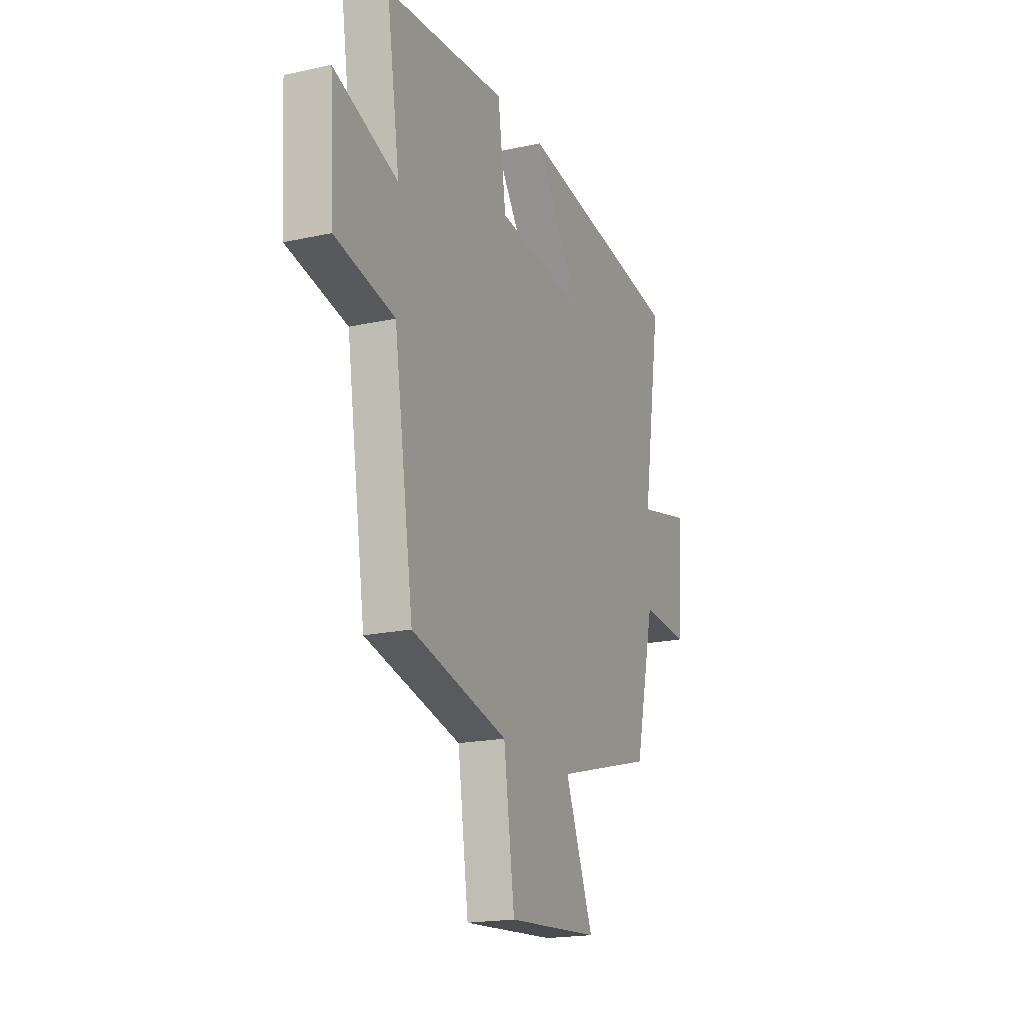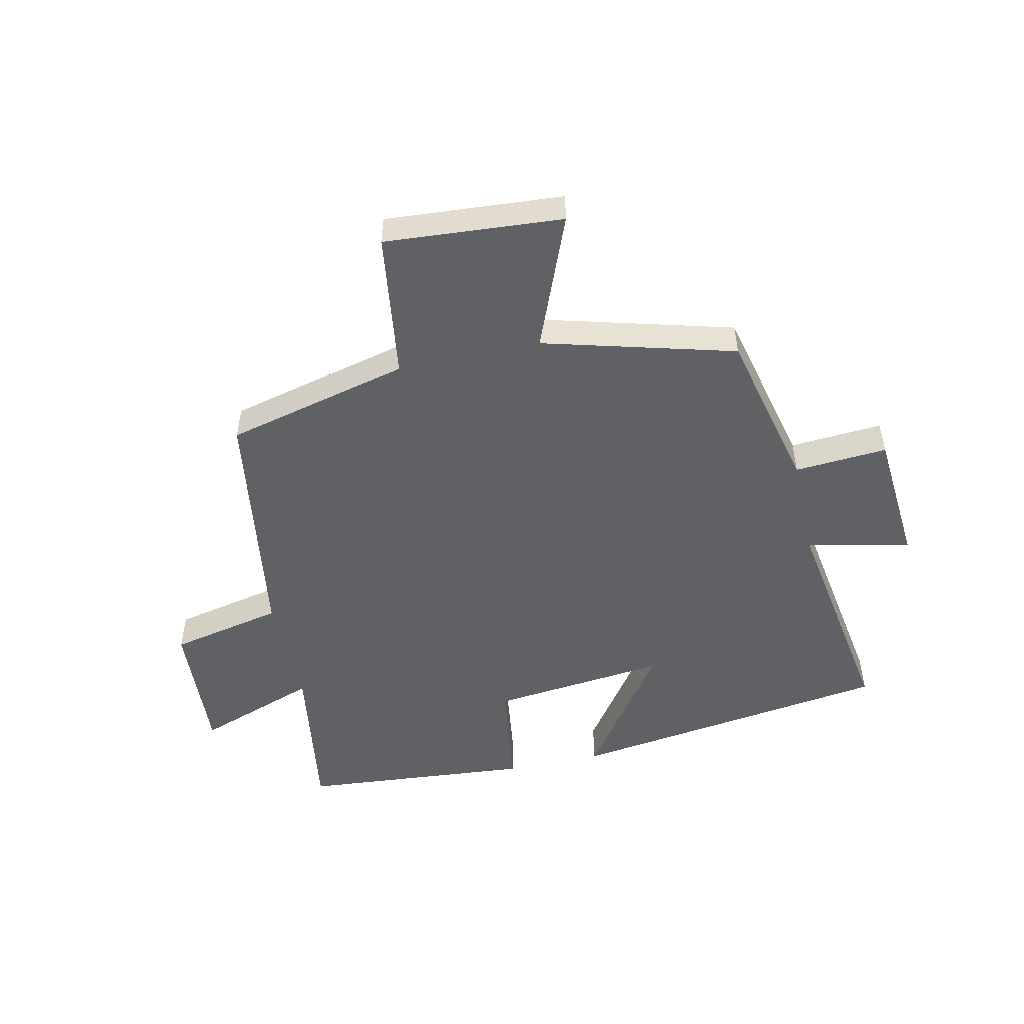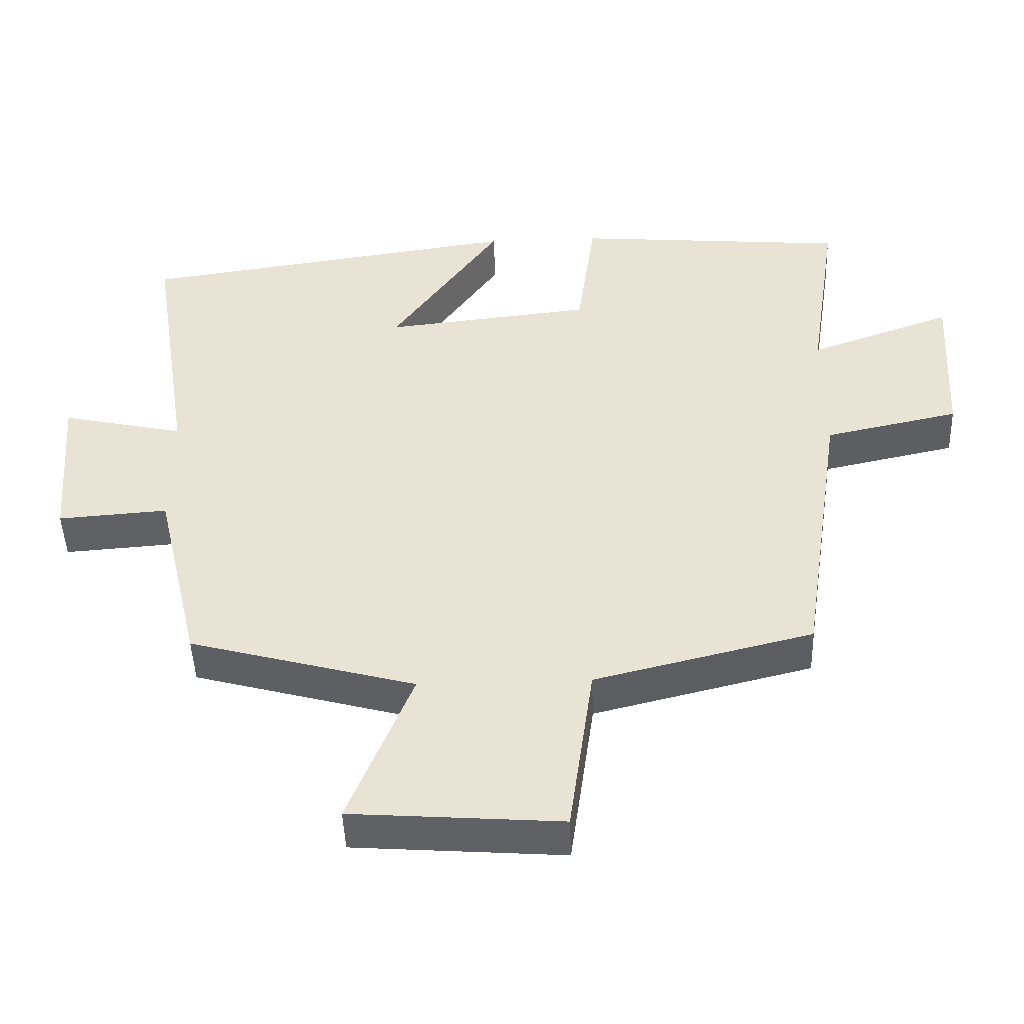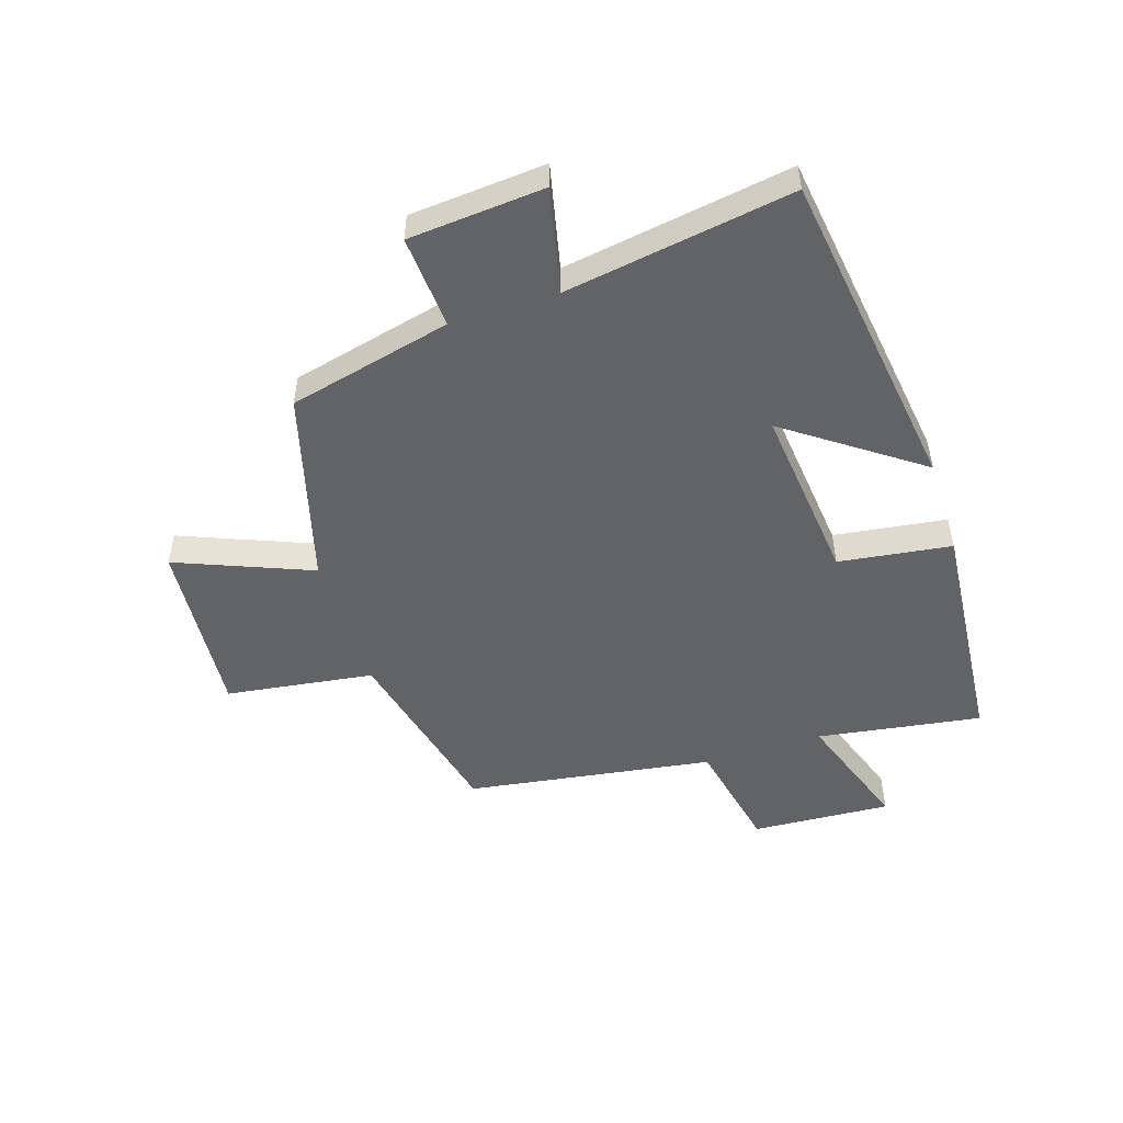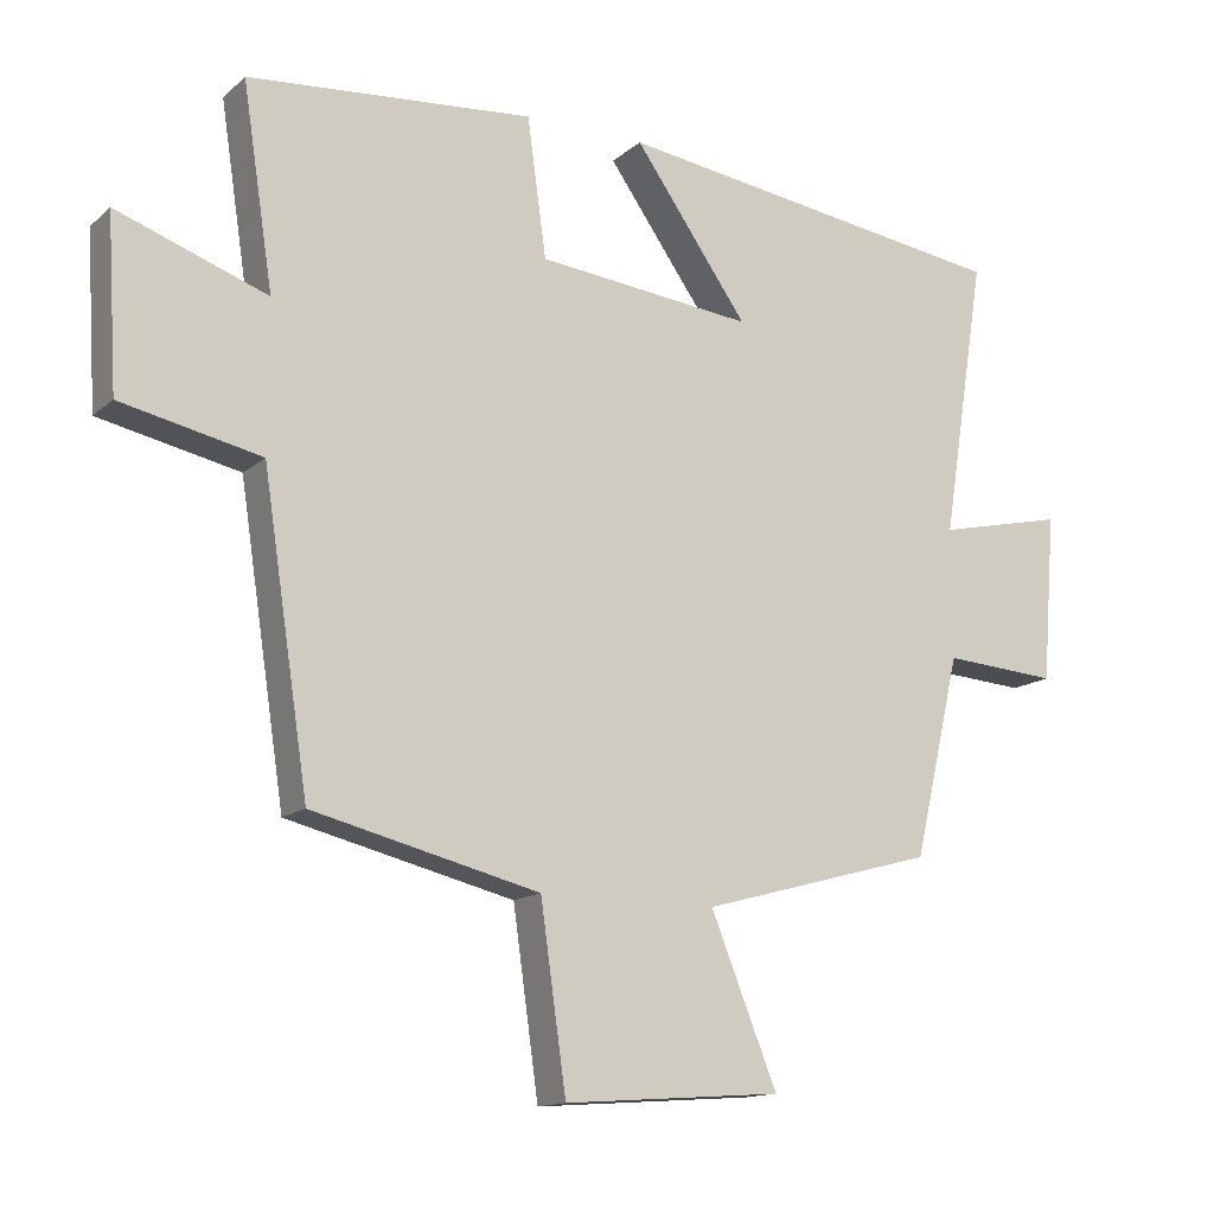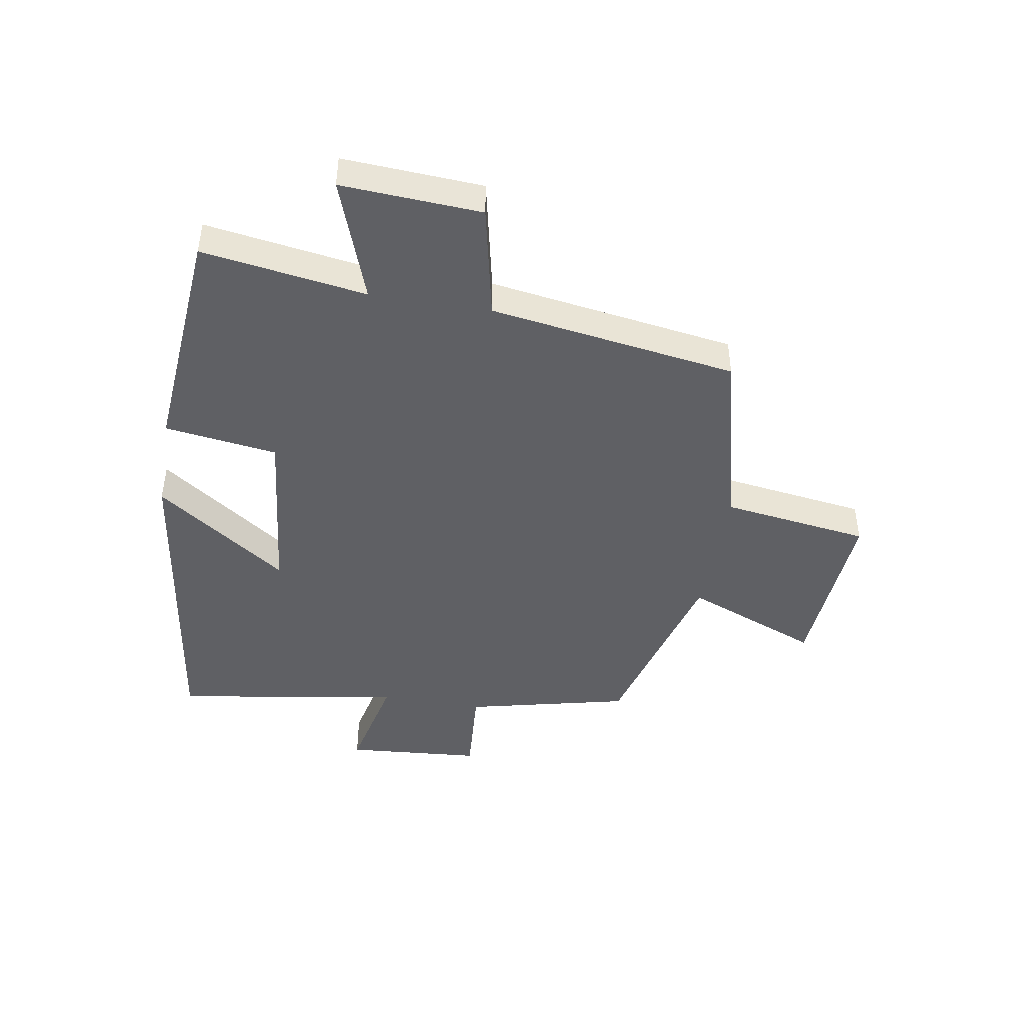
<metadata>
{"format":"obj","ext":"obj","renderer":"f3d","projection":"perspective","resolution":1024,"background":"white","views":[{"elev":-19.0,"azim":112.7,"up":"+Z"},{"elev":-50.3,"azim":-167.5,"up":"+Y"},{"elev":-46.5,"azim":2.1,"up":"+Z"},{"elev":-50.9,"azim":-72.2,"up":"+Y"},{"elev":-14.0,"azim":150.2,"up":"+Z"},{"elev":-45.0,"azim":80.5,"up":"+Y"}]}
</metadata>
<code>
v 0.437 0.07 -0.424
v 0.127 0.07 -0.5
v 0.092 0.07 -0.748
v -0.206 0.07 -0.726
v -0.115 0.07 -0.5
v -0.436 0.07 -0.412
v -0.5 0.07 -0.138
v -0.656 0.07 -0.149
v -0.674 0.07 0.079
v -0.5 0.07 0.04
v -0.56 0.07 0.422
v -0.014 0.07 0.5
v -0.17 0.07 0.279
v 0.126 0.07 0.311
v 0.152 0.07 0.5
v 0.542 0.07 0.467
v 0.5 0.07 0.192
v 0.705 0.07 0.265
v 0.691 0.07 0.031
v 0.5 0.07 -0.01
v 0.437 0 -0.424
v 0.127 0 -0.5
v 0.092 0 -0.748
v -0.206 0 -0.726
v -0.115 0 -0.5
v -0.436 0 -0.412
v -0.5 0 -0.138
v -0.656 0 -0.149
v -0.674 0 0.079
v -0.5 0 0.04
v -0.56 0 0.422
v -0.014 0 0.5
v -0.17 0 0.279
v 0.126 0 0.311
v 0.152 0 0.5
v 0.542 0 0.467
v 0.5 0 0.192
v 0.705 0 0.265
v 0.691 0 0.031
v 0.5 0 -0.01
f 17 18 19 20
f 17 20 1 2
f 14 15 16 17
f 13 14 17 2
f 10 11 12 13
f 10 13 2 3
f 7 8 9 10
f 5 6 7 10
f 5 10 3
f 3 4 5
f 40 39 38 37
f 22 21 40 37
f 37 36 35 34
f 22 37 34 33
f 33 32 31 30
f 23 22 33 30
f 30 29 28 27
f 30 27 26 25
f 23 30 25
f 25 24 23
f 1 21 22 2
f 2 22 23 3
f 3 23 24 4
f 4 24 25 5
f 5 25 26 6
f 6 26 27 7
f 7 27 28 8
f 8 28 29 9
f 9 29 30 10
f 10 30 31 11
f 11 31 32 12
f 12 32 33 13
f 13 33 34 14
f 14 34 35 15
f 15 35 36 16
f 16 36 37 17
f 17 37 38 18
f 18 38 39 19
f 19 39 40 20
f 20 40 21 1

</code>
